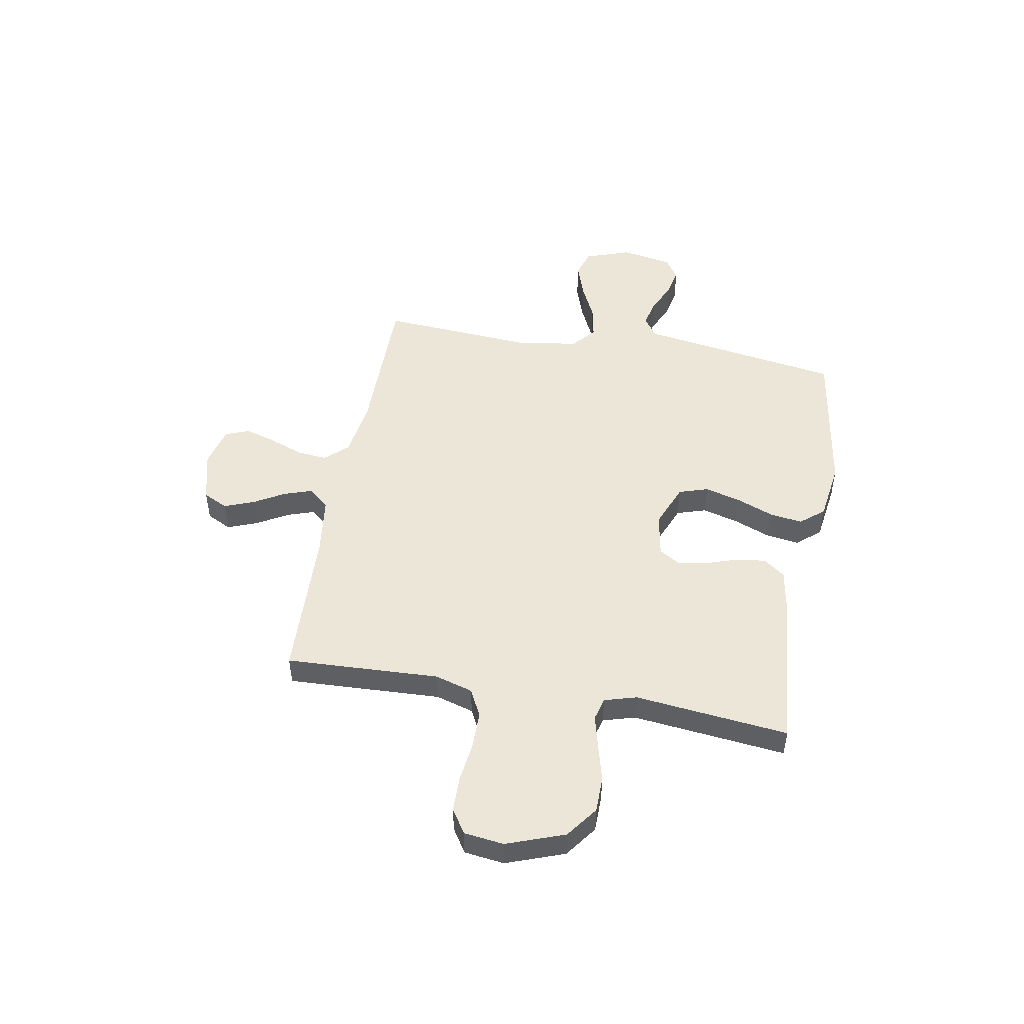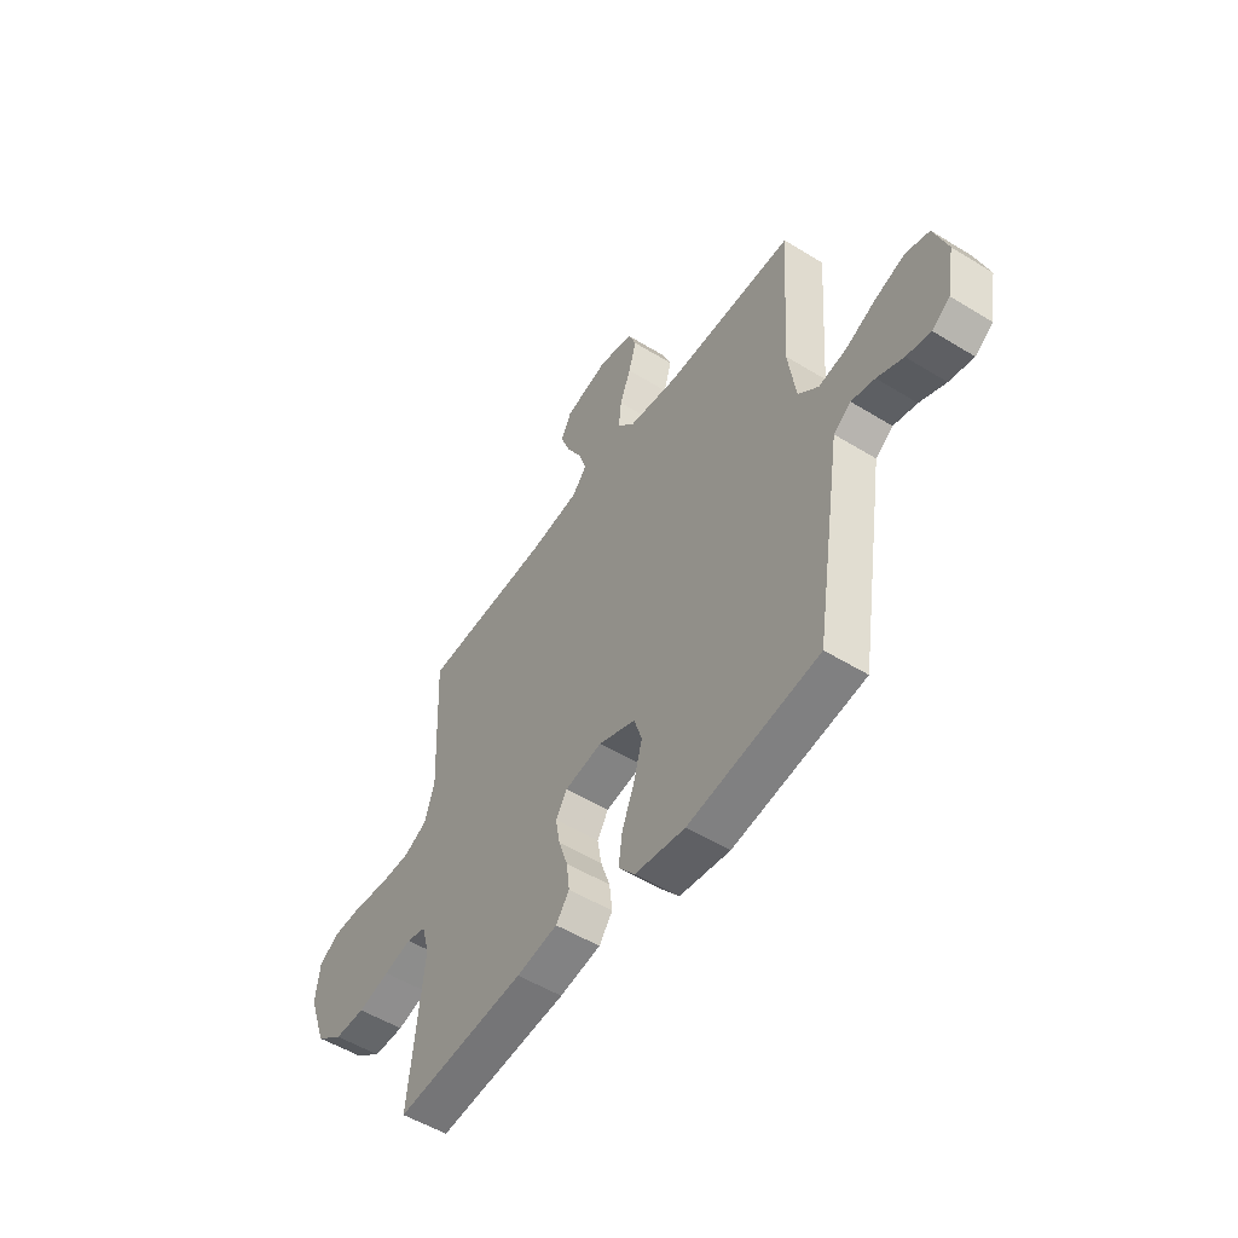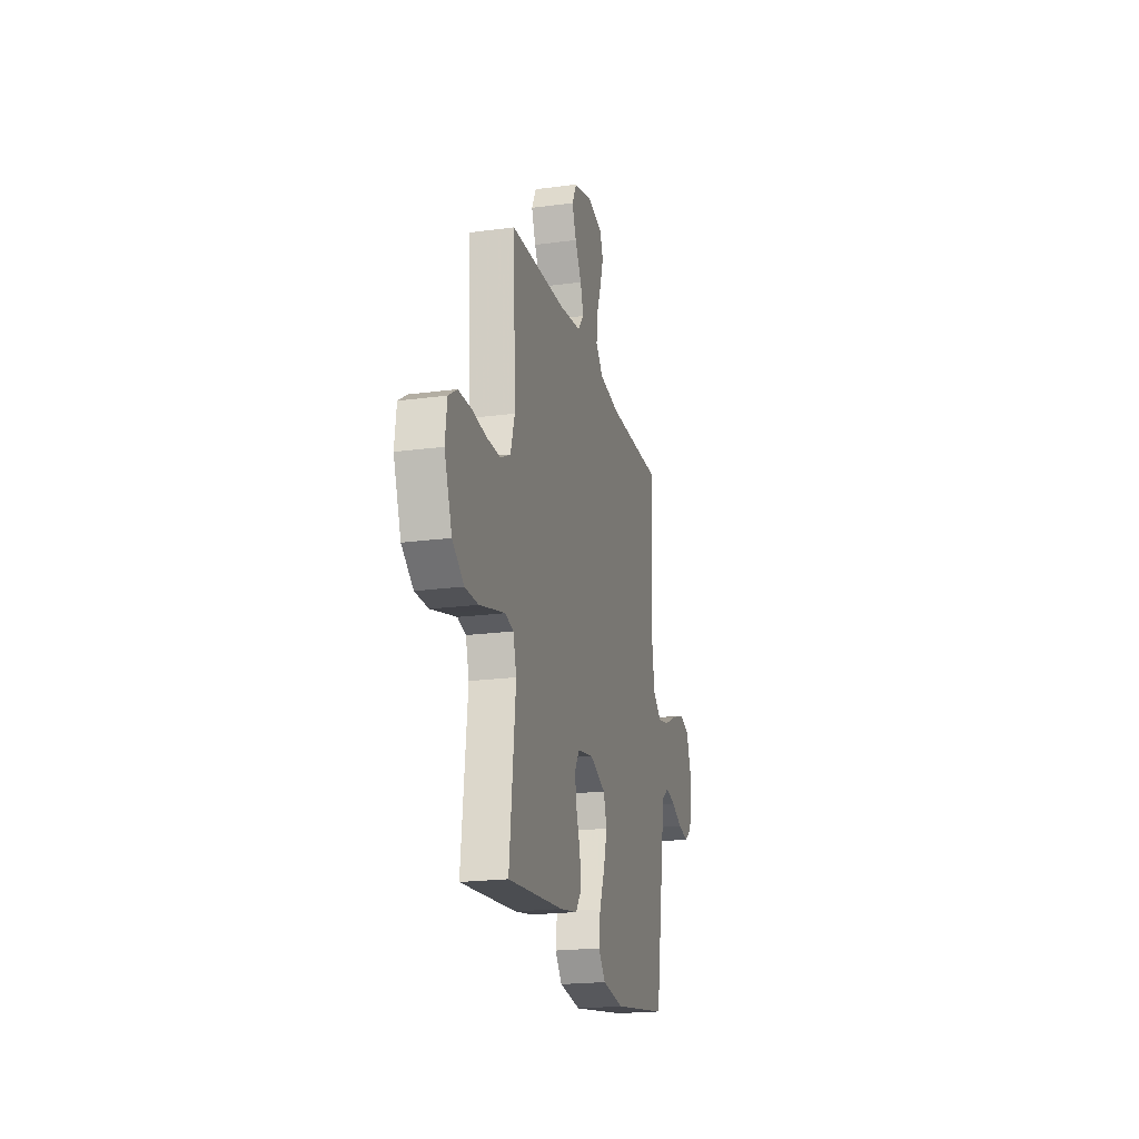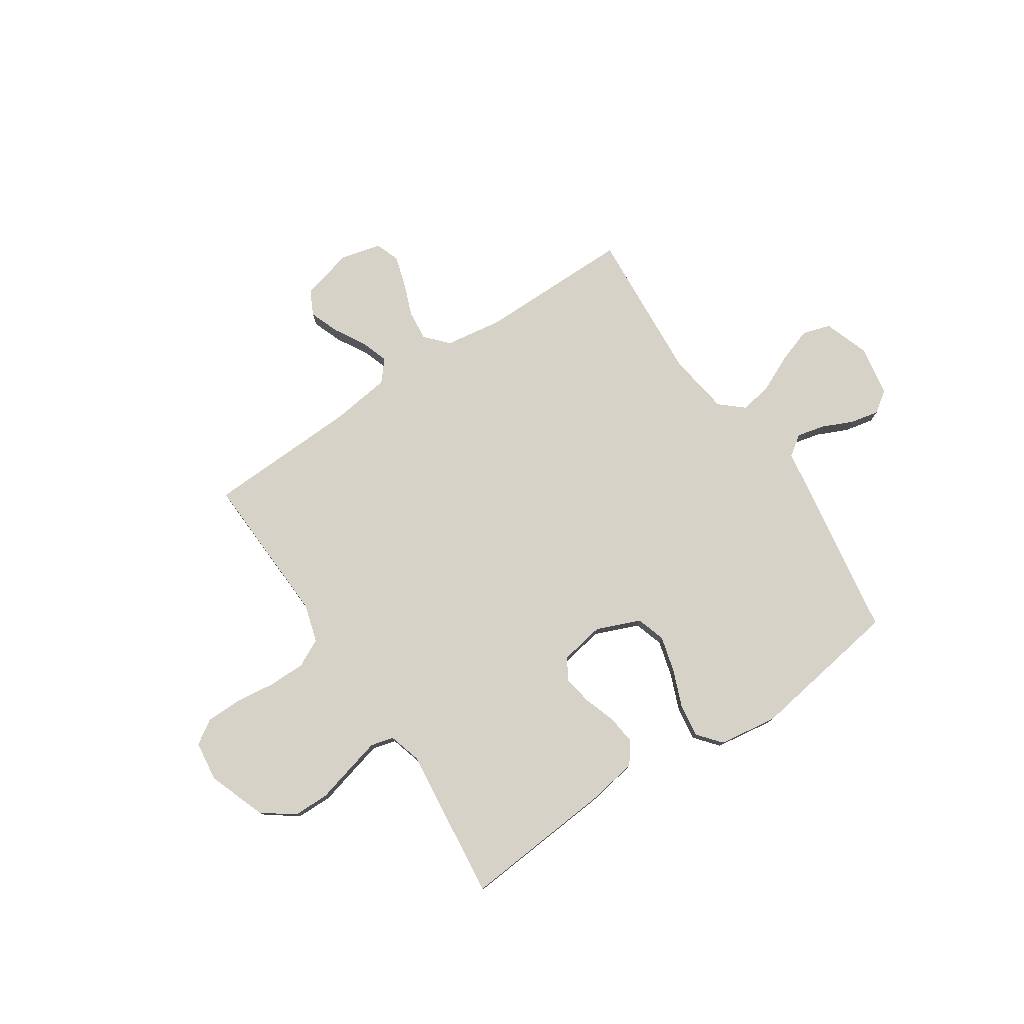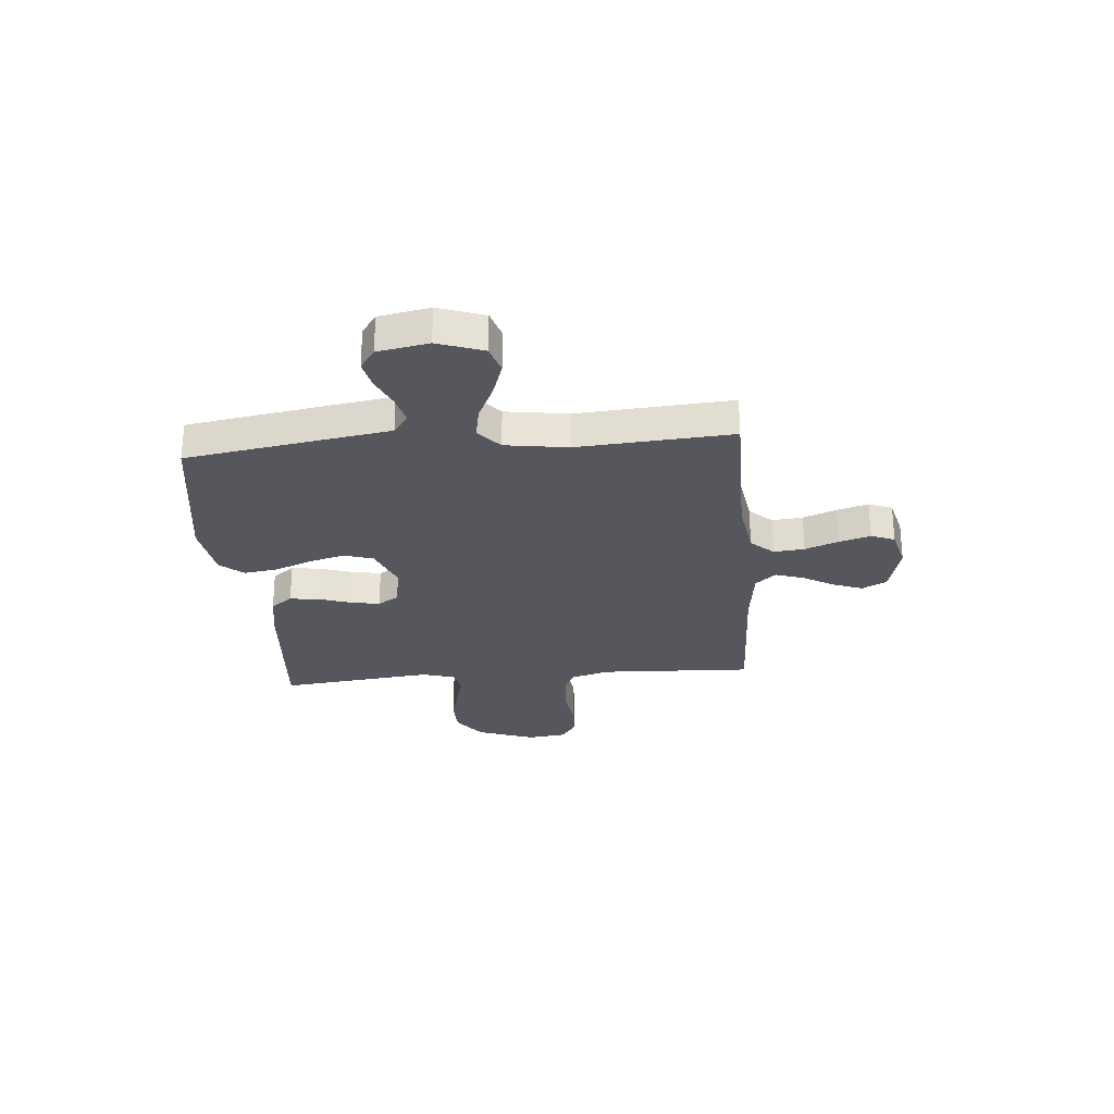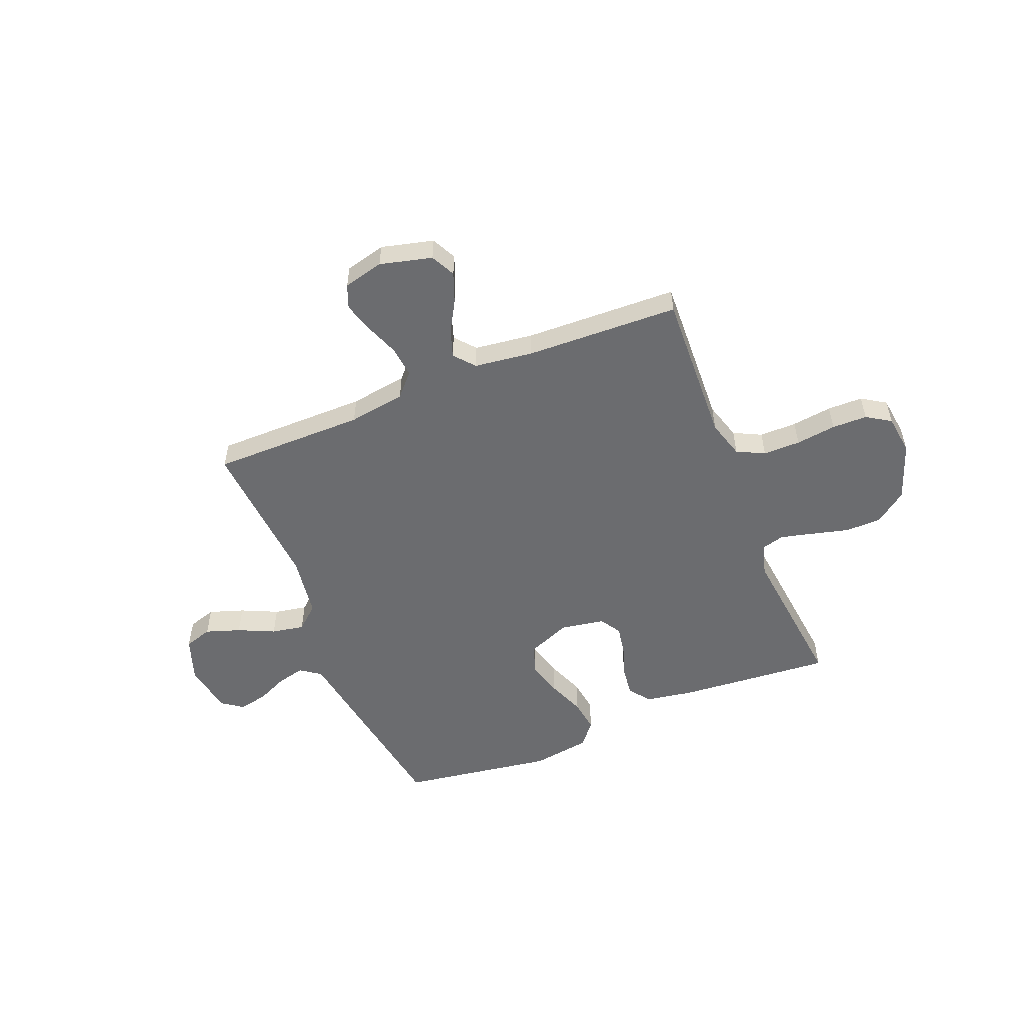
<metadata>
{"format":"obj","ext":"obj","renderer":"f3d","projection":"perspective","resolution":1024,"background":"white","views":[{"elev":49.3,"azim":100.1,"up":"+Y"},{"elev":-52.4,"azim":-123.6,"up":"+Z"},{"elev":-20.4,"azim":103.7,"up":"+Z"},{"elev":77.9,"azim":146.3,"up":"+Y"},{"elev":-27.6,"azim":-85.1,"up":"+Y"},{"elev":-53.7,"azim":22.1,"up":"+Y"}]}
</metadata>
<code>
v 0.5 0.07 -0.5
v 0.2 0.07 -0.475
v 0.105 0.07 -0.459
v 0.074 0.07 -0.417
v 0.081 0.07 -0.359
v 0.102 0.07 -0.297
v 0.112 0.07 -0.24
v 0.086 0.07 -0.199
v 0 0.07 -0.184
v -0.086 0.07 -0.219
v -0.104 0.07 -0.276
v -0.085 0.07 -0.346
v -0.056 0.07 -0.419
v -0.047 0.07 -0.483
v -0.085 0.07 -0.529
v -0.2 0.07 -0.546
v -0.5 0.07 -0.5
v -0.548 0.07 -0.2
v -0.563 0.07 -0.104
v -0.603 0.07 -0.076
v -0.657 0.07 -0.089
v -0.717 0.07 -0.116
v -0.773 0.07 -0.128
v -0.814 0.07 -0.099
v -0.832 0.07 0
v -0.801 0.07 0.089
v -0.746 0.07 0.106
v -0.678 0.07 0.083
v -0.607 0.07 0.05
v -0.543 0.07 0.038
v -0.497 0.07 0.078
v -0.479 0.07 0.2
v -0.5 0.07 0.5
v -0.2 0.07 0.5
v -0.088 0.07 0.517
v -0.048 0.07 0.561
v -0.054 0.07 0.621
v -0.079 0.07 0.686
v -0.097 0.07 0.747
v -0.079 0.07 0.793
v 0 0.07 0.813
v 0.102 0.07 0.787
v 0.126 0.07 0.739
v 0.104 0.07 0.681
v 0.069 0.07 0.62
v 0.051 0.07 0.566
v 0.085 0.07 0.526
v 0.2 0.07 0.511
v 0.5 0.07 0.5
v 0.487 0.07 0.2
v 0.509 0.07 0.126
v 0.563 0.07 0.099
v 0.636 0.07 0.099
v 0.715 0.07 0.109
v 0.784 0.07 0.108
v 0.831 0.07 0.078
v 0.841 0.07 0
v 0.8 0.07 -0.113
v 0.738 0.07 -0.159
v 0.667 0.07 -0.16
v 0.594 0.07 -0.141
v 0.53 0.07 -0.125
v 0.485 0.07 -0.137
v 0.467 0.07 -0.2
v 0.5 0 -0.5
v 0.2 0 -0.475
v 0.105 0 -0.459
v 0.074 0 -0.417
v 0.081 0 -0.359
v 0.102 0 -0.297
v 0.112 0 -0.24
v 0.086 0 -0.199
v 0 0 -0.184
v -0.086 0 -0.219
v -0.104 0 -0.276
v -0.085 0 -0.346
v -0.056 0 -0.419
v -0.047 0 -0.483
v -0.085 0 -0.529
v -0.2 0 -0.546
v -0.5 0 -0.5
v -0.548 0 -0.2
v -0.563 0 -0.104
v -0.603 0 -0.076
v -0.657 0 -0.089
v -0.717 0 -0.116
v -0.773 0 -0.128
v -0.814 0 -0.099
v -0.832 0 0
v -0.801 0 0.089
v -0.746 0 0.106
v -0.678 0 0.083
v -0.607 0 0.05
v -0.543 0 0.038
v -0.497 0 0.078
v -0.479 0 0.2
v -0.5 0 0.5
v -0.2 0 0.5
v -0.088 0 0.517
v -0.048 0 0.561
v -0.054 0 0.621
v -0.079 0 0.686
v -0.097 0 0.747
v -0.079 0 0.793
v 0 0 0.813
v 0.102 0 0.787
v 0.126 0 0.739
v 0.104 0 0.681
v 0.069 0 0.62
v 0.051 0 0.566
v 0.085 0 0.526
v 0.2 0 0.511
v 0.5 0 0.5
v 0.487 0 0.2
v 0.509 0 0.126
v 0.563 0 0.099
v 0.636 0 0.099
v 0.715 0 0.109
v 0.784 0 0.108
v 0.831 0 0.078
v 0.841 0 0
v 0.8 0 -0.113
v 0.738 0 -0.159
v 0.667 0 -0.16
v 0.594 0 -0.141
v 0.53 0 -0.125
v 0.485 0 -0.137
v 0.467 0 -0.2
f 59 60 61
f 58 59 61
f 57 58 61
f 56 57 61
f 55 56 61
f 54 55 61
f 53 54 61
f 52 53 61 62
f 51 52 62 63
f 48 49 50
f 51 63 64
f 50 51 64
f 48 50 64
f 47 48 64
f 43 44 45
f 42 43 45
f 41 42 45
f 40 41 45
f 39 40 45
f 38 39 45
f 37 38 45
f 36 37 45 46
f 64 1 2
f 47 64 2
f 46 47 2
f 36 46 2
f 35 36 2
f 27 28 29
f 26 27 29
f 25 26 29
f 24 25 29
f 23 24 29
f 22 23 29
f 21 22 29
f 20 21 29 30
f 19 20 30 31
f 18 19 31
f 17 18 31
f 16 17 31
f 15 16 31
f 14 15 31
f 13 14 31
f 12 13 31
f 4 5 6
f 3 4 6
f 2 3 6
f 2 6 7
f 35 2 7
f 34 35 7 8
f 34 8 9
f 33 34 9
f 32 33 9
f 11 12 31 32
f 10 11 32
f 9 10 32
f 125 124 123
f 125 123 122
f 125 122 121
f 125 121 120
f 125 120 119
f 125 119 118
f 125 118 117
f 126 125 117 116
f 127 126 116 115
f 114 113 112
f 128 127 115
f 128 115 114
f 128 114 112
f 128 112 111
f 109 108 107
f 109 107 106
f 109 106 105
f 109 105 104
f 109 104 103
f 109 103 102
f 109 102 101
f 110 109 101 100
f 66 65 128
f 66 128 111
f 66 111 110
f 66 110 100
f 66 100 99
f 93 92 91
f 93 91 90
f 93 90 89
f 93 89 88
f 93 88 87
f 93 87 86
f 93 86 85
f 94 93 85 84
f 95 94 84 83
f 95 83 82
f 95 82 81
f 95 81 80
f 95 80 79
f 95 79 78
f 95 78 77
f 95 77 76
f 70 69 68
f 70 68 67
f 70 67 66
f 71 70 66
f 71 66 99
f 72 71 99 98
f 73 72 98
f 73 98 97
f 73 97 96
f 96 95 76 75
f 96 75 74
f 96 74 73
f 1 65 66 2
f 2 66 67 3
f 3 67 68 4
f 4 68 69 5
f 5 69 70 6
f 6 70 71 7
f 7 71 72 8
f 8 72 73 9
f 9 73 74 10
f 10 74 75 11
f 11 75 76 12
f 12 76 77 13
f 13 77 78 14
f 14 78 79 15
f 15 79 80 16
f 16 80 81 17
f 17 81 82 18
f 18 82 83 19
f 19 83 84 20
f 20 84 85 21
f 21 85 86 22
f 22 86 87 23
f 23 87 88 24
f 24 88 89 25
f 25 89 90 26
f 26 90 91 27
f 27 91 92 28
f 28 92 93 29
f 29 93 94 30
f 30 94 95 31
f 31 95 96 32
f 32 96 97 33
f 33 97 98 34
f 34 98 99 35
f 35 99 100 36
f 36 100 101 37
f 37 101 102 38
f 38 102 103 39
f 39 103 104 40
f 40 104 105 41
f 41 105 106 42
f 42 106 107 43
f 43 107 108 44
f 44 108 109 45
f 45 109 110 46
f 46 110 111 47
f 47 111 112 48
f 48 112 113 49
f 49 113 114 50
f 50 114 115 51
f 51 115 116 52
f 52 116 117 53
f 53 117 118 54
f 54 118 119 55
f 55 119 120 56
f 56 120 121 57
f 57 121 122 58
f 58 122 123 59
f 59 123 124 60
f 60 124 125 61
f 61 125 126 62
f 62 126 127 63
f 63 127 128 64
f 64 128 65 1

</code>
